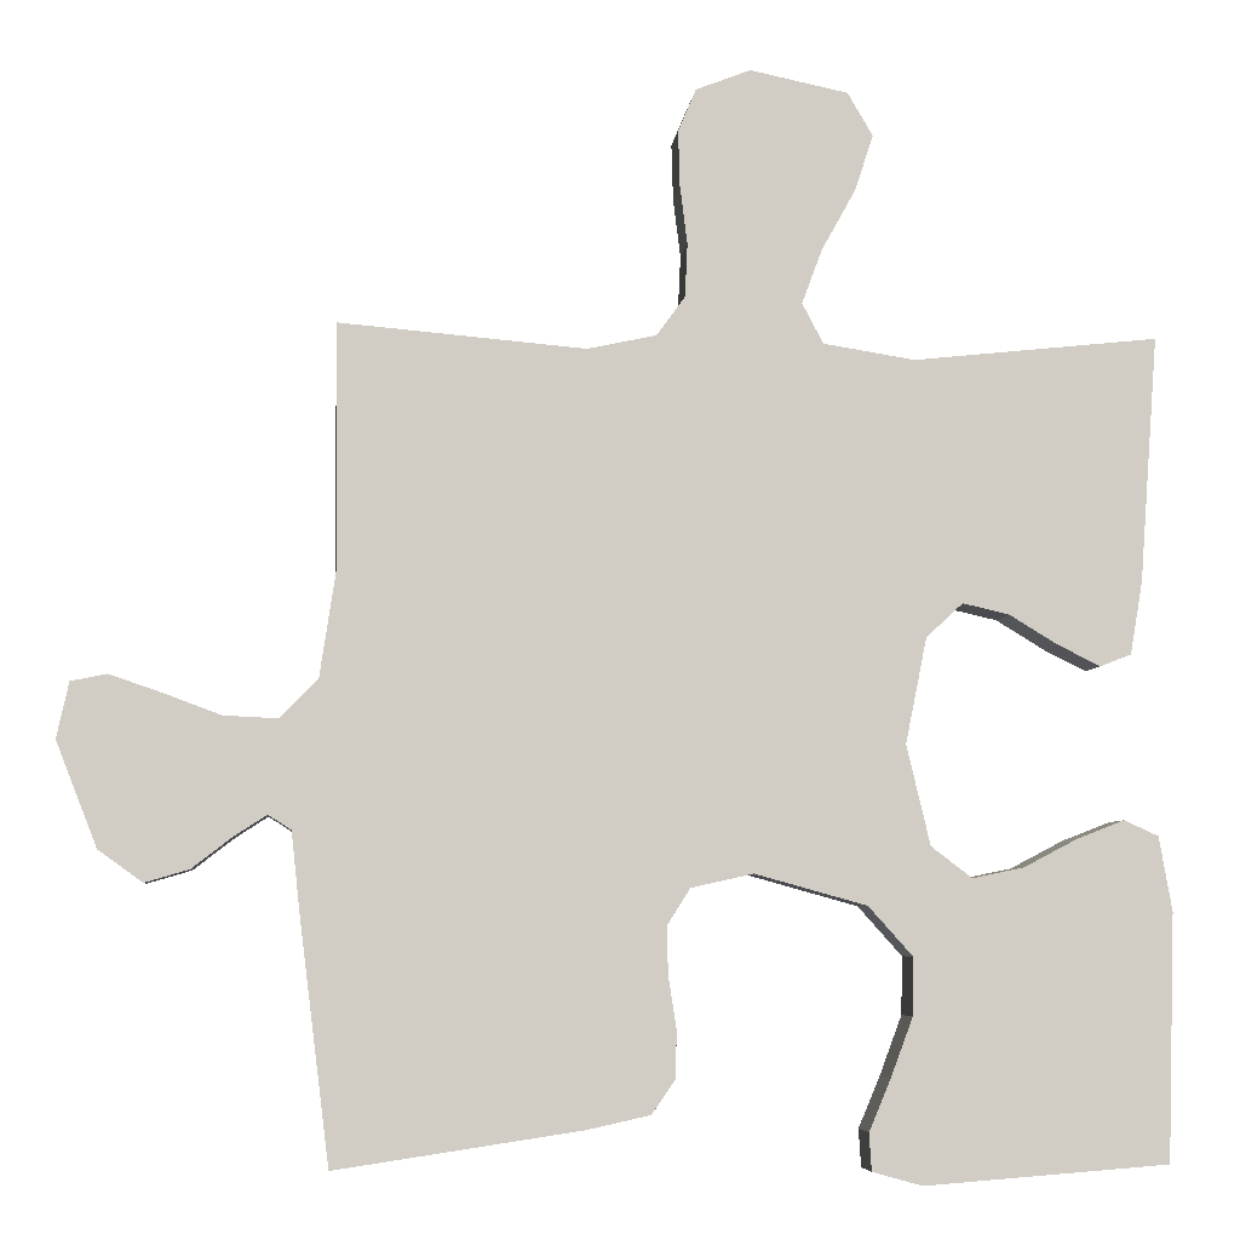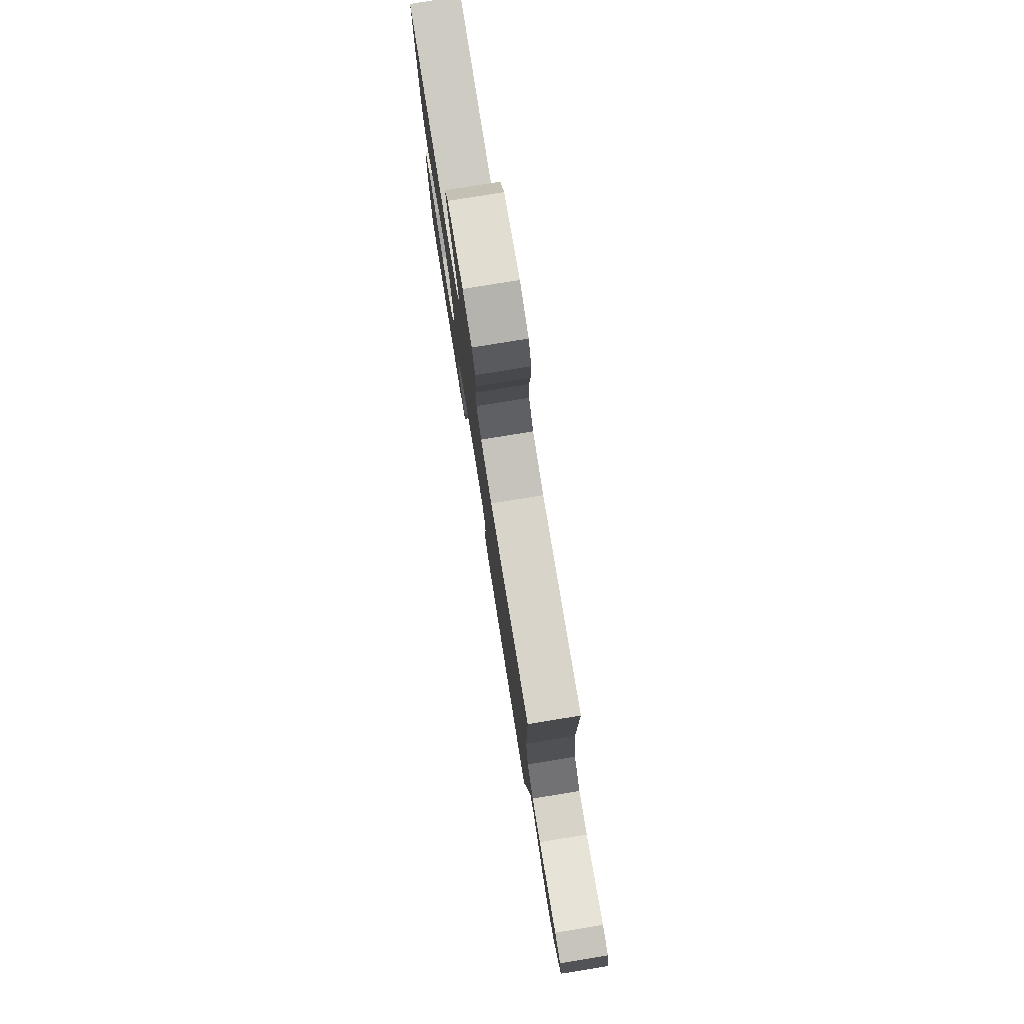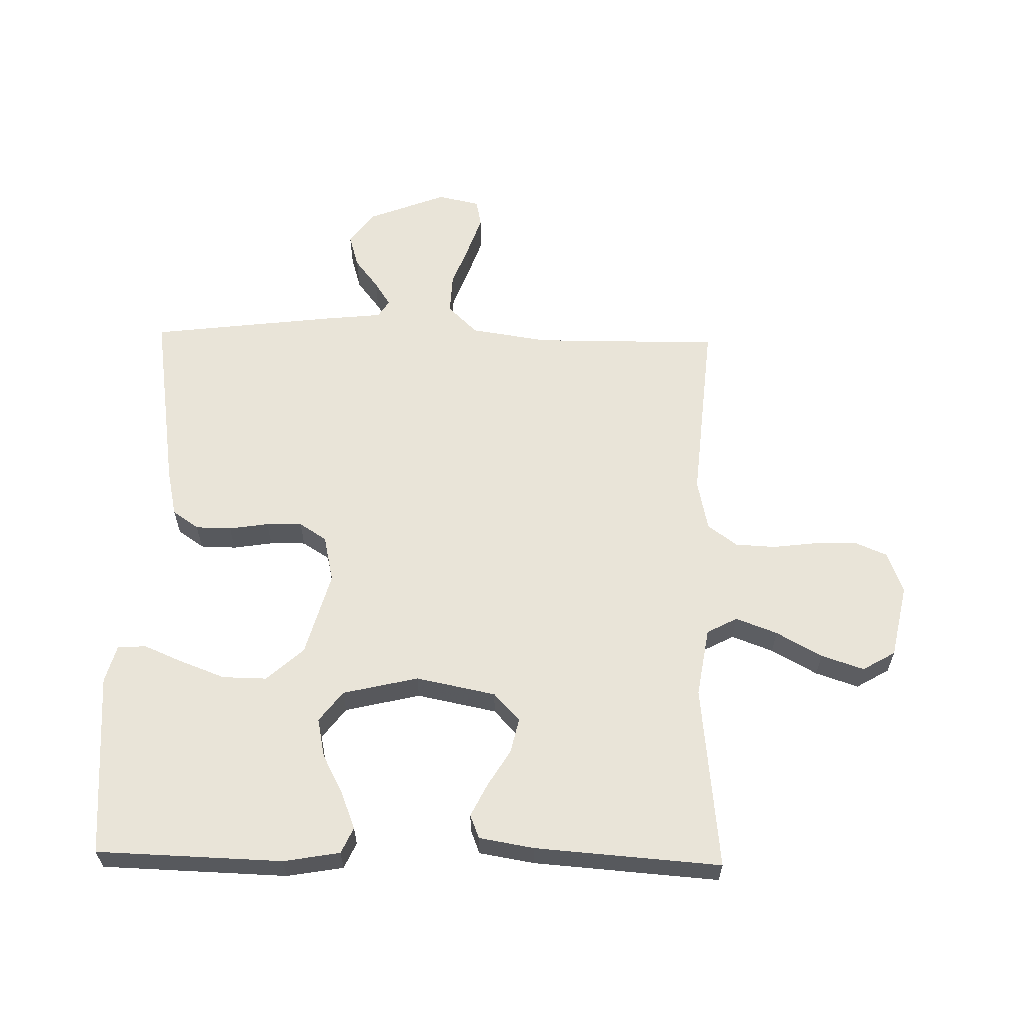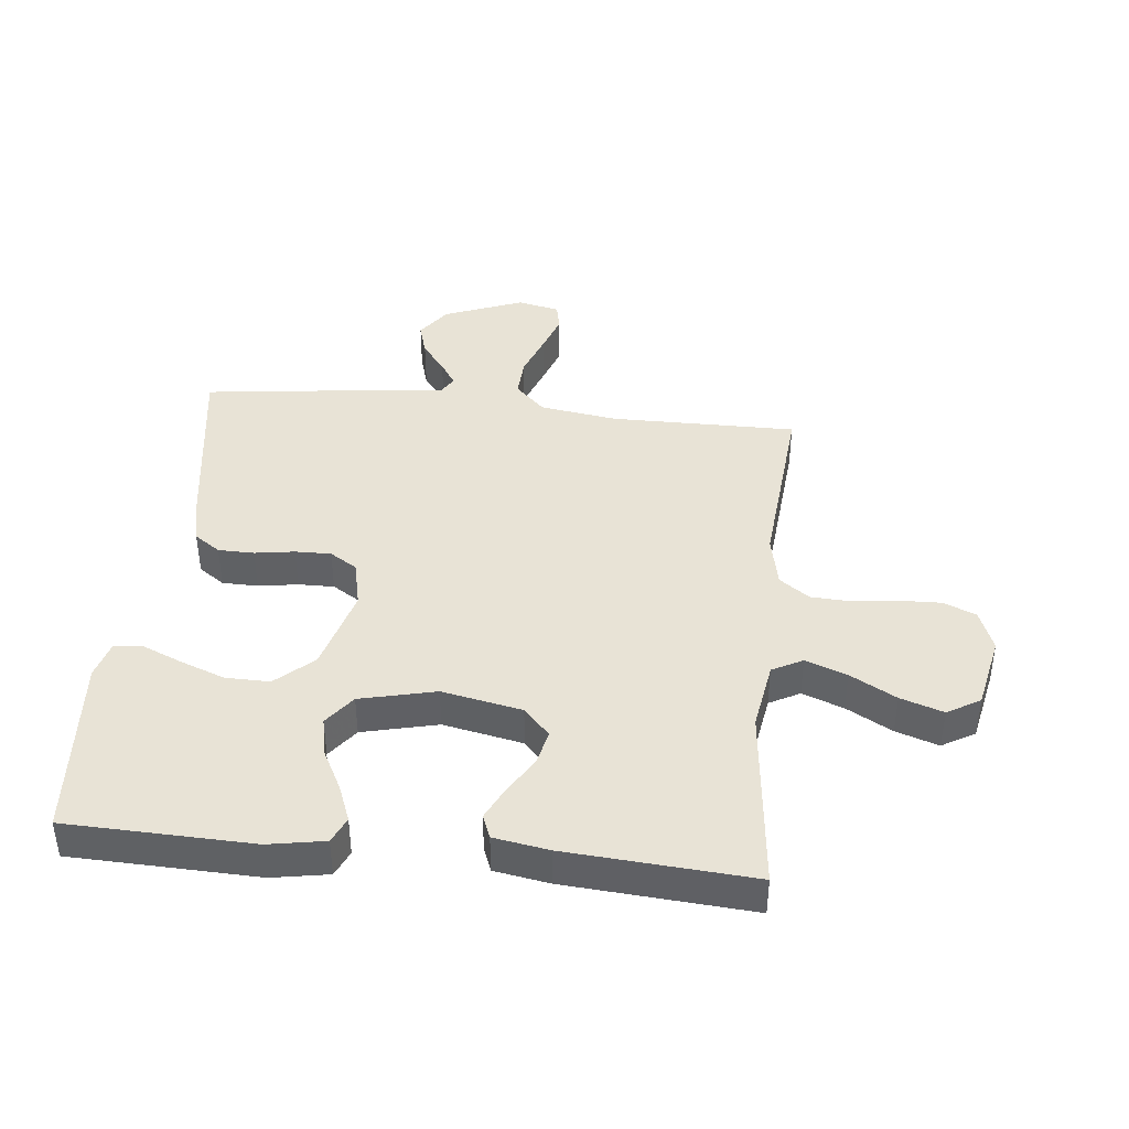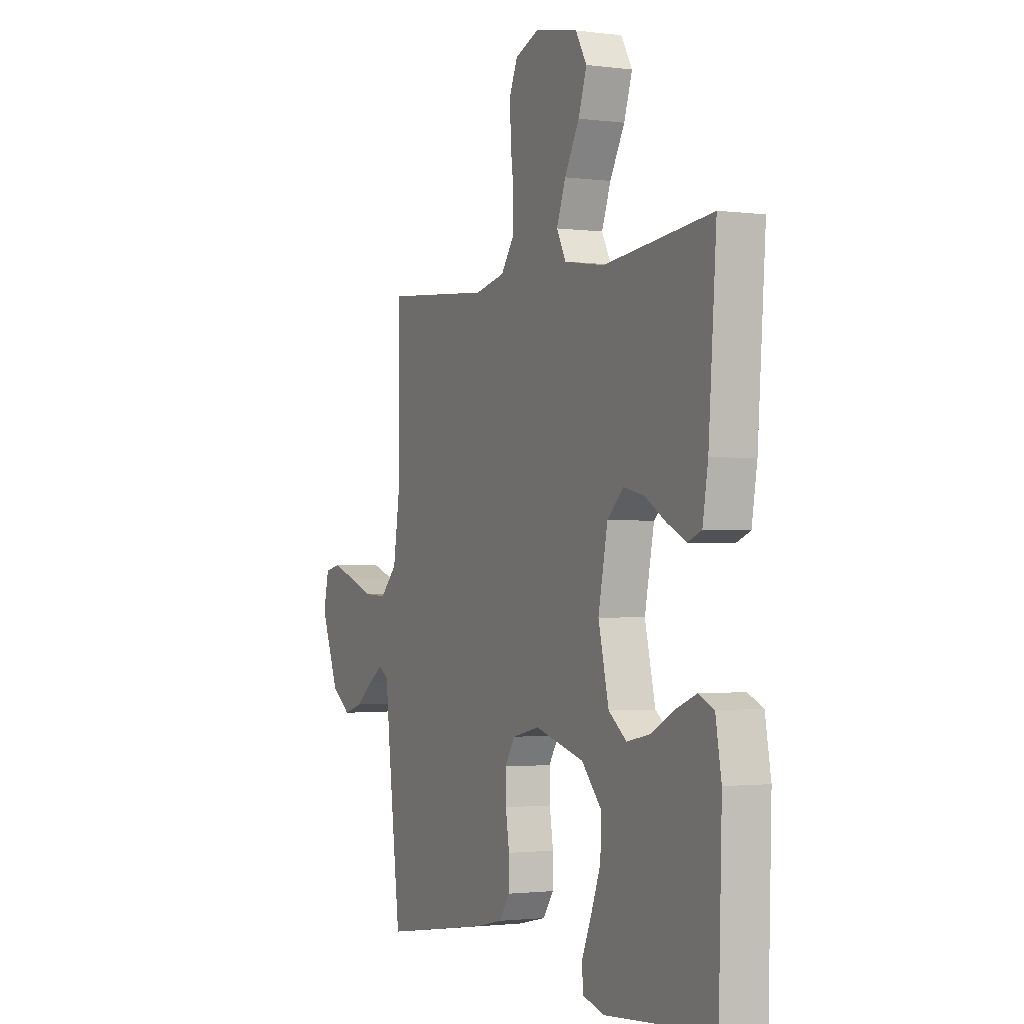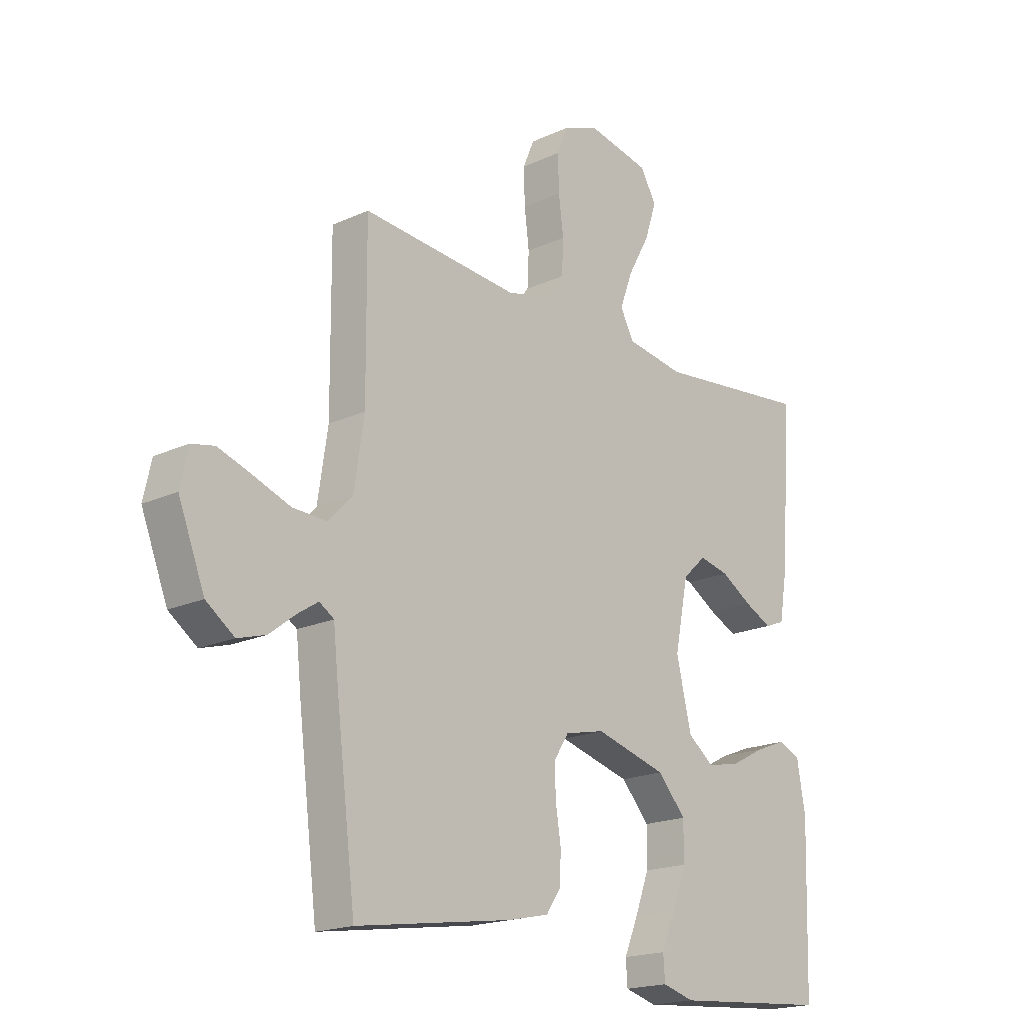
<metadata>
{"format":"obj","ext":"obj","renderer":"f3d","projection":"perspective","resolution":1024,"background":"white","views":[{"elev":-5.8,"azim":174.2,"up":"+Z"},{"elev":79.5,"azim":80.8,"up":"+Z"},{"elev":60.7,"azim":-88.7,"up":"+Y"},{"elev":41.4,"azim":-84.0,"up":"+Y"},{"elev":-1.7,"azim":-115.4,"up":"+Z"},{"elev":-18.7,"azim":131.5,"up":"+Z"}]}
</metadata>
<code>
v -0.5 0.07 0.5
v -0.2 0.07 0.468
v -0.088 0.07 0.486
v -0.062 0.07 0.535
v -0.087 0.07 0.602
v -0.128 0.07 0.676
v -0.151 0.07 0.745
v -0.12 0.07 0.798
v 0 0.07 0.823
v 0.067 0.07 0.797
v 0.089 0.07 0.745
v 0.087 0.07 0.677
v 0.078 0.07 0.605
v 0.081 0.07 0.54
v 0.116 0.07 0.492
v 0.2 0.07 0.474
v 0.5 0.07 0.5
v 0.498 0.07 0.2
v 0.517 0.07 0.074
v 0.564 0.07 0.026
v 0.629 0.07 0.029
v 0.699 0.07 0.055
v 0.763 0.07 0.077
v 0.807 0.07 0.068
v 0.822 0.07 0
v 0.772 0.07 -0.128
v 0.718 0.07 -0.167
v 0.664 0.07 -0.151
v 0.615 0.07 -0.113
v 0.575 0.07 -0.087
v 0.547 0.07 -0.105
v 0.537 0.07 -0.2
v 0.5 0.07 -0.5
v 0.2 0.07 -0.455
v 0.123 0.07 -0.438
v 0.094 0.07 -0.396
v 0.093 0.07 -0.338
v 0.103 0.07 -0.274
v 0.104 0.07 -0.216
v 0.076 0.07 -0.172
v 0 0.07 -0.155
v -0.137 0.07 -0.193
v -0.191 0.07 -0.253
v -0.19 0.07 -0.324
v -0.163 0.07 -0.396
v -0.136 0.07 -0.46
v -0.139 0.07 -0.506
v -0.2 0.07 -0.523
v -0.5 0.07 -0.5
v -0.509 0.07 -0.2
v -0.493 0.07 -0.109
v -0.451 0.07 -0.09
v -0.392 0.07 -0.113
v -0.327 0.07 -0.147
v -0.264 0.07 -0.16
v -0.214 0.07 -0.122
v -0.185 0.07 0
v -0.211 0.07 0.129
v -0.256 0.07 0.171
v -0.313 0.07 0.158
v -0.372 0.07 0.122
v -0.425 0.07 0.096
v -0.463 0.07 0.111
v -0.478 0.07 0.2
v -0.5 0 0.5
v -0.2 0 0.468
v -0.088 0 0.486
v -0.062 0 0.535
v -0.087 0 0.602
v -0.128 0 0.676
v -0.151 0 0.745
v -0.12 0 0.798
v 0 0 0.823
v 0.067 0 0.797
v 0.089 0 0.745
v 0.087 0 0.677
v 0.078 0 0.605
v 0.081 0 0.54
v 0.116 0 0.492
v 0.2 0 0.474
v 0.5 0 0.5
v 0.498 0 0.2
v 0.517 0 0.074
v 0.564 0 0.026
v 0.629 0 0.029
v 0.699 0 0.055
v 0.763 0 0.077
v 0.807 0 0.068
v 0.822 0 0
v 0.772 0 -0.128
v 0.718 0 -0.167
v 0.664 0 -0.151
v 0.615 0 -0.113
v 0.575 0 -0.087
v 0.547 0 -0.105
v 0.537 0 -0.2
v 0.5 0 -0.5
v 0.2 0 -0.455
v 0.123 0 -0.438
v 0.094 0 -0.396
v 0.093 0 -0.338
v 0.103 0 -0.274
v 0.104 0 -0.216
v 0.076 0 -0.172
v 0 0 -0.155
v -0.137 0 -0.193
v -0.191 0 -0.253
v -0.19 0 -0.324
v -0.163 0 -0.396
v -0.136 0 -0.46
v -0.139 0 -0.506
v -0.2 0 -0.523
v -0.5 0 -0.5
v -0.509 0 -0.2
v -0.493 0 -0.109
v -0.451 0 -0.09
v -0.392 0 -0.113
v -0.327 0 -0.147
v -0.264 0 -0.16
v -0.214 0 -0.122
v -0.185 0 0
v -0.211 0 0.129
v -0.256 0 0.171
v -0.313 0 0.158
v -0.372 0 0.122
v -0.425 0 0.096
v -0.463 0 0.111
v -0.478 0 0.2
f 64 1 2
f 63 64 2
f 62 63 2
f 61 62 2
f 60 61 2
f 59 60 2 3
f 58 59 3
f 57 58 3 4
f 52 53 54
f 51 52 54
f 50 51 54
f 49 50 54
f 48 49 54
f 47 48 54
f 46 47 54
f 45 46 54
f 44 45 54 55
f 43 44 55 56
f 36 37 38
f 35 36 38
f 34 35 38
f 33 34 38
f 32 33 38
f 31 32 38
f 31 38 39
f 30 31 39 40
f 27 28 29
f 26 27 29
f 25 26 29
f 24 25 29
f 23 24 29
f 22 23 29
f 21 22 29
f 20 21 29 30
f 30 40 41
f 20 30 41
f 19 20 41
f 16 17 18
f 19 41 42
f 18 19 42
f 16 18 42
f 15 16 42
f 11 12 13
f 10 11 13
f 9 10 13
f 8 9 13
f 7 8 13
f 6 7 13
f 5 6 13
f 4 5 13 14
f 43 56 57
f 42 43 57
f 15 42 57
f 14 15 57
f 4 14 57
f 66 65 128
f 66 128 127
f 66 127 126
f 66 126 125
f 66 125 124
f 67 66 124 123
f 67 123 122
f 68 67 122 121
f 118 117 116
f 118 116 115
f 118 115 114
f 118 114 113
f 118 113 112
f 118 112 111
f 118 111 110
f 118 110 109
f 119 118 109 108
f 120 119 108 107
f 102 101 100
f 102 100 99
f 102 99 98
f 102 98 97
f 102 97 96
f 102 96 95
f 103 102 95
f 104 103 95 94
f 93 92 91
f 93 91 90
f 93 90 89
f 93 89 88
f 93 88 87
f 93 87 86
f 93 86 85
f 94 93 85 84
f 105 104 94
f 105 94 84
f 105 84 83
f 82 81 80
f 106 105 83
f 106 83 82
f 106 82 80
f 106 80 79
f 77 76 75
f 77 75 74
f 77 74 73
f 77 73 72
f 77 72 71
f 77 71 70
f 77 70 69
f 78 77 69 68
f 121 120 107
f 121 107 106
f 121 106 79
f 121 79 78
f 121 78 68
f 1 65 66 2
f 2 66 67 3
f 3 67 68 4
f 4 68 69 5
f 5 69 70 6
f 6 70 71 7
f 7 71 72 8
f 8 72 73 9
f 9 73 74 10
f 10 74 75 11
f 11 75 76 12
f 12 76 77 13
f 13 77 78 14
f 14 78 79 15
f 15 79 80 16
f 16 80 81 17
f 17 81 82 18
f 18 82 83 19
f 19 83 84 20
f 20 84 85 21
f 21 85 86 22
f 22 86 87 23
f 23 87 88 24
f 24 88 89 25
f 25 89 90 26
f 26 90 91 27
f 27 91 92 28
f 28 92 93 29
f 29 93 94 30
f 30 94 95 31
f 31 95 96 32
f 32 96 97 33
f 33 97 98 34
f 34 98 99 35
f 35 99 100 36
f 36 100 101 37
f 37 101 102 38
f 38 102 103 39
f 39 103 104 40
f 40 104 105 41
f 41 105 106 42
f 42 106 107 43
f 43 107 108 44
f 44 108 109 45
f 45 109 110 46
f 46 110 111 47
f 47 111 112 48
f 48 112 113 49
f 49 113 114 50
f 50 114 115 51
f 51 115 116 52
f 52 116 117 53
f 53 117 118 54
f 54 118 119 55
f 55 119 120 56
f 56 120 121 57
f 57 121 122 58
f 58 122 123 59
f 59 123 124 60
f 60 124 125 61
f 61 125 126 62
f 62 126 127 63
f 63 127 128 64
f 64 128 65 1

</code>
